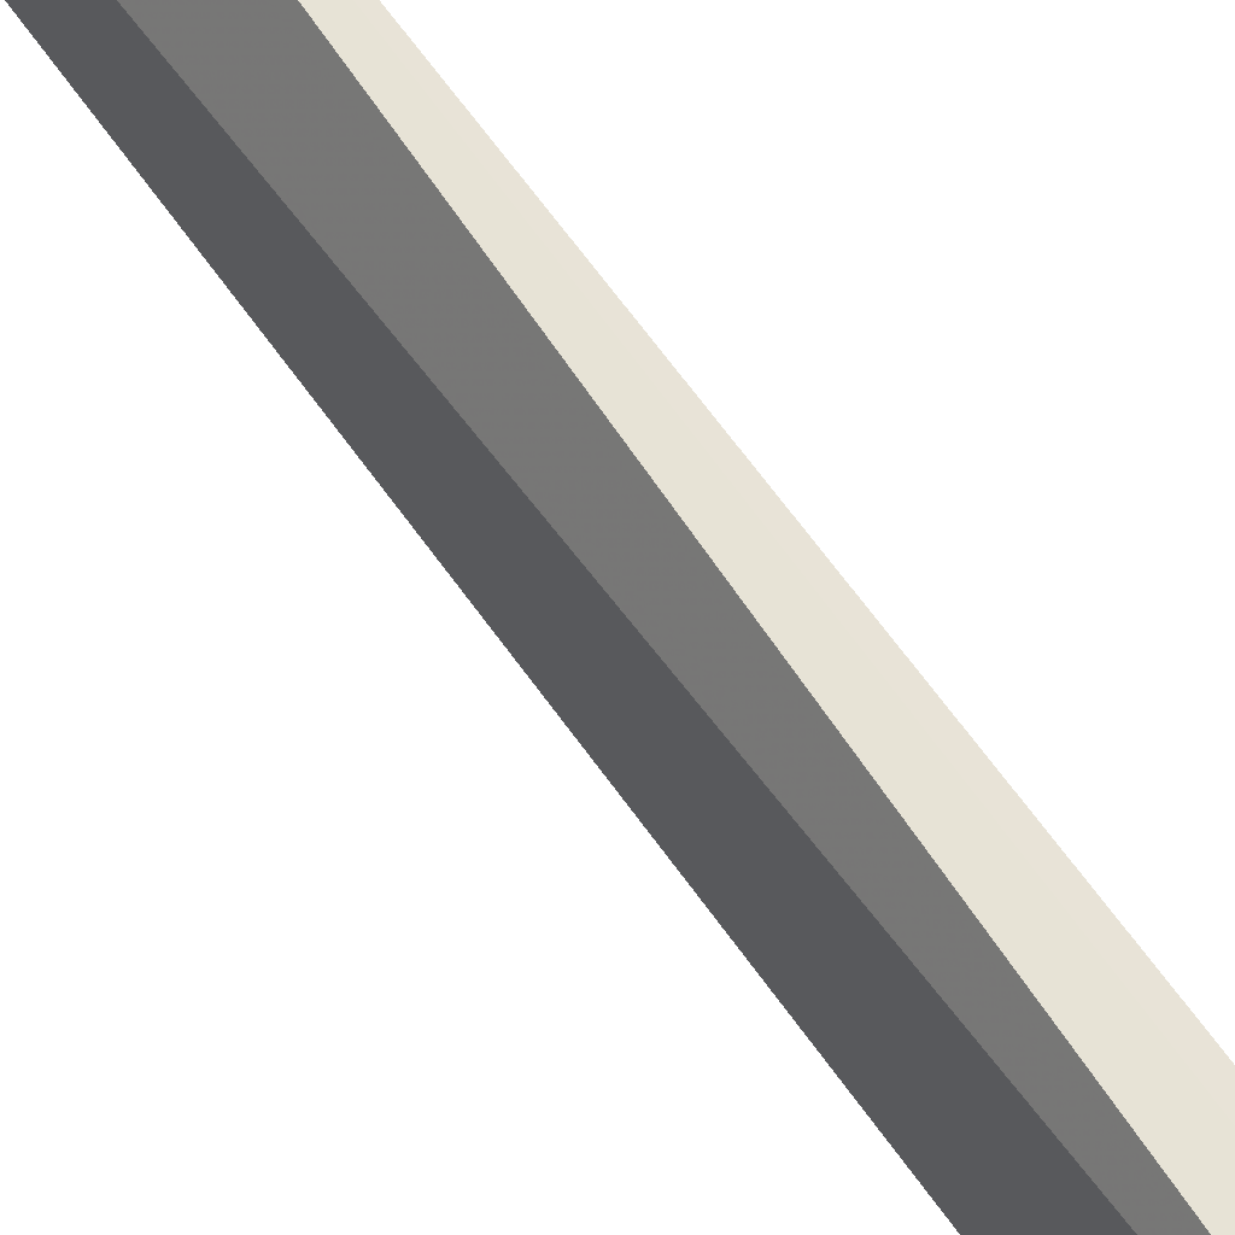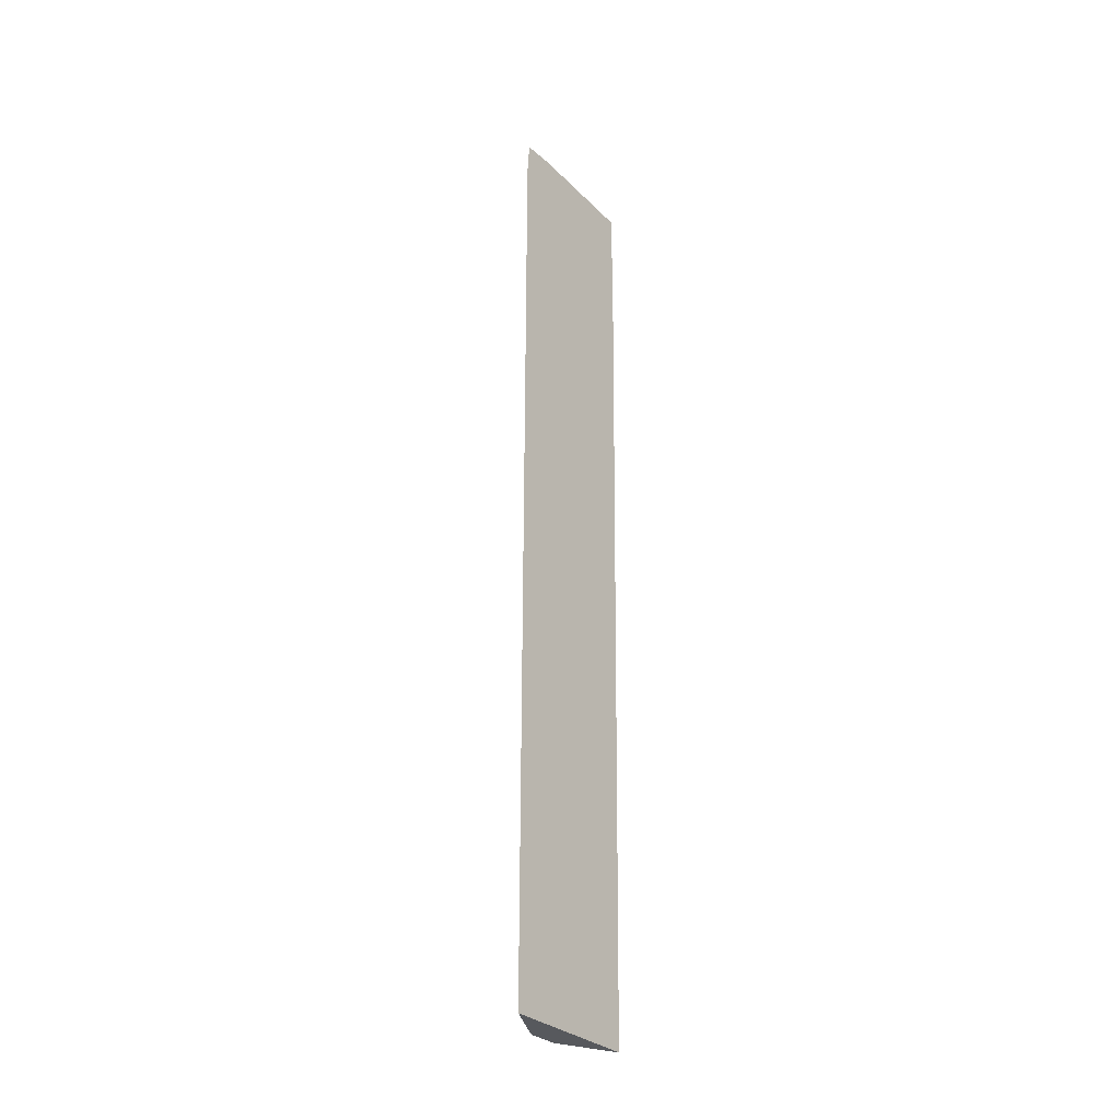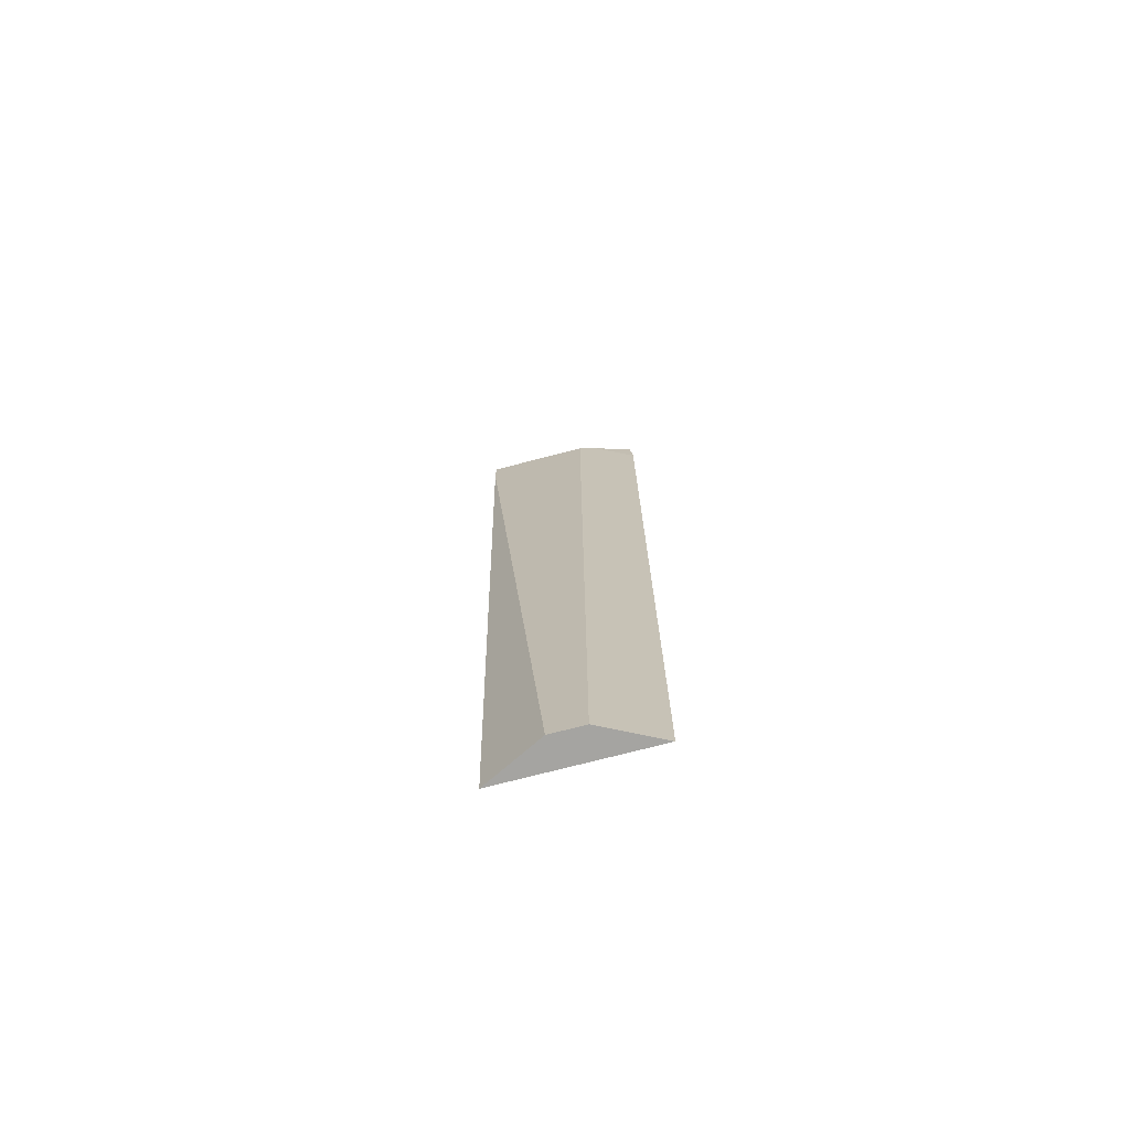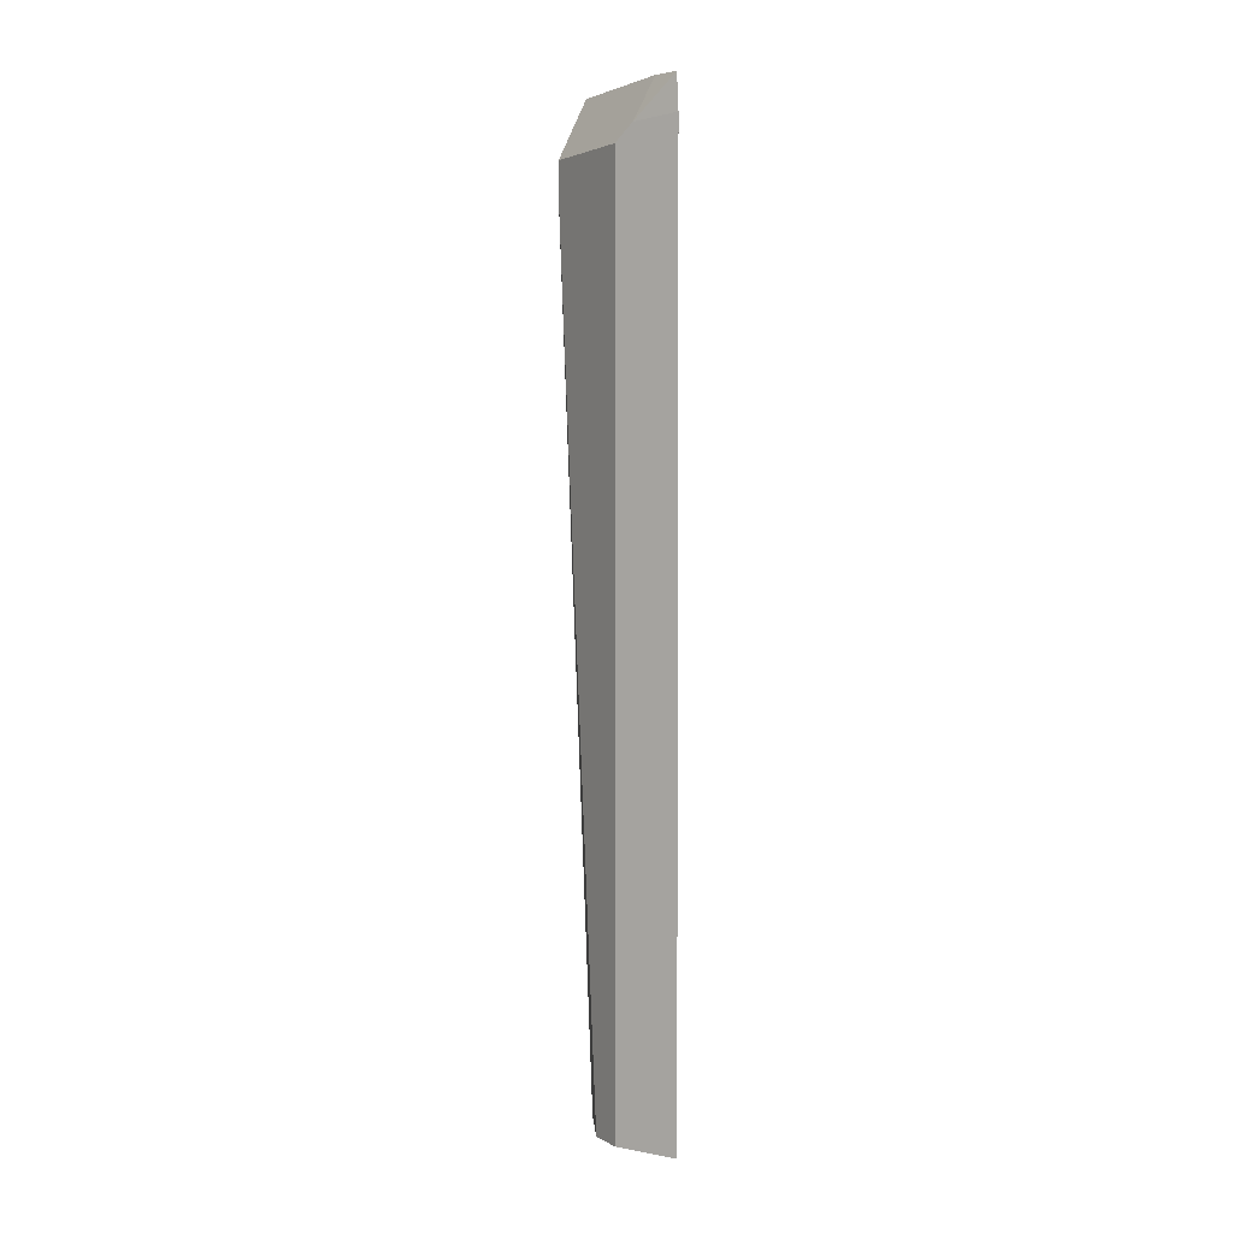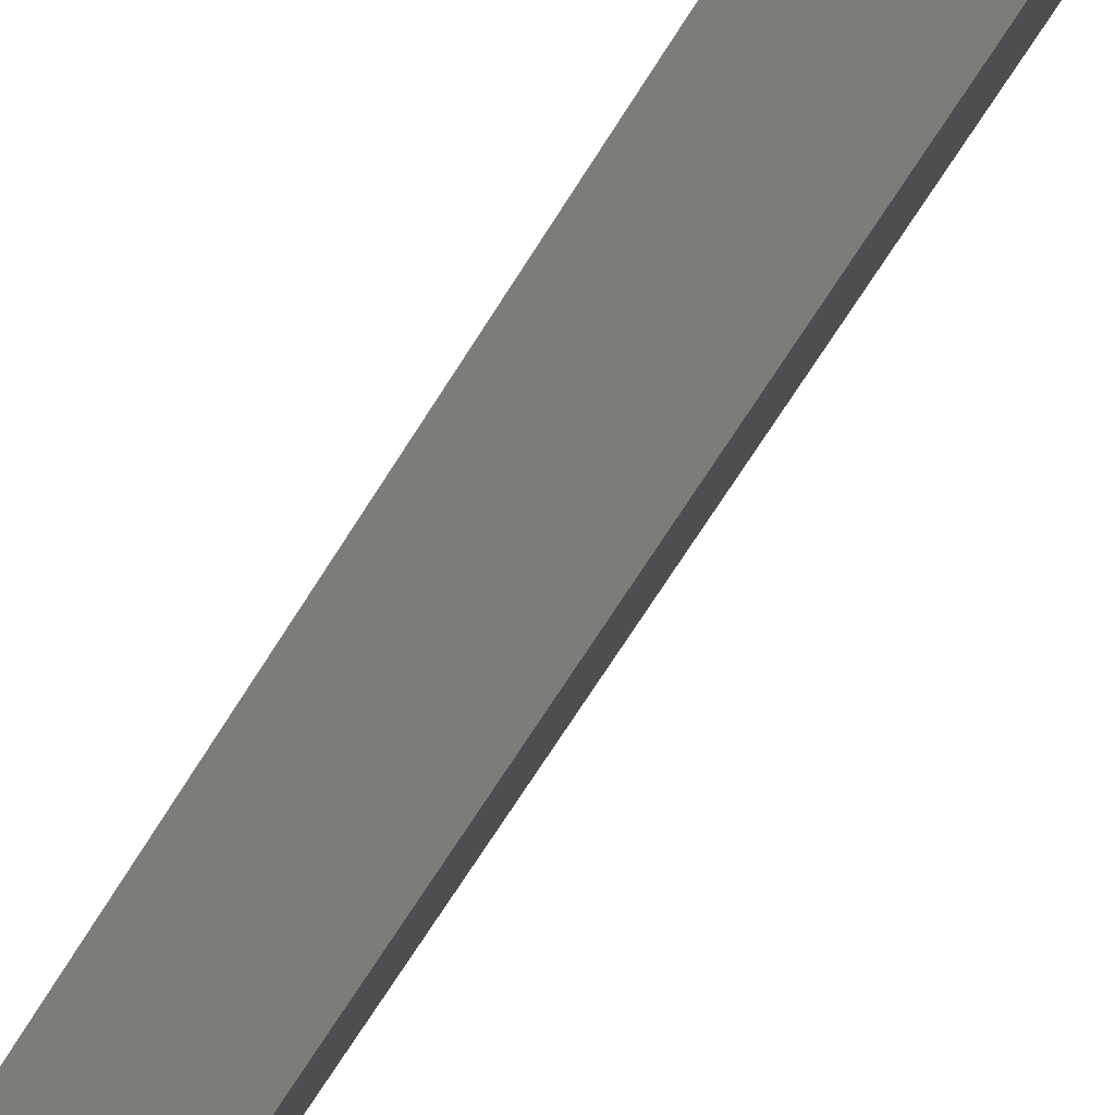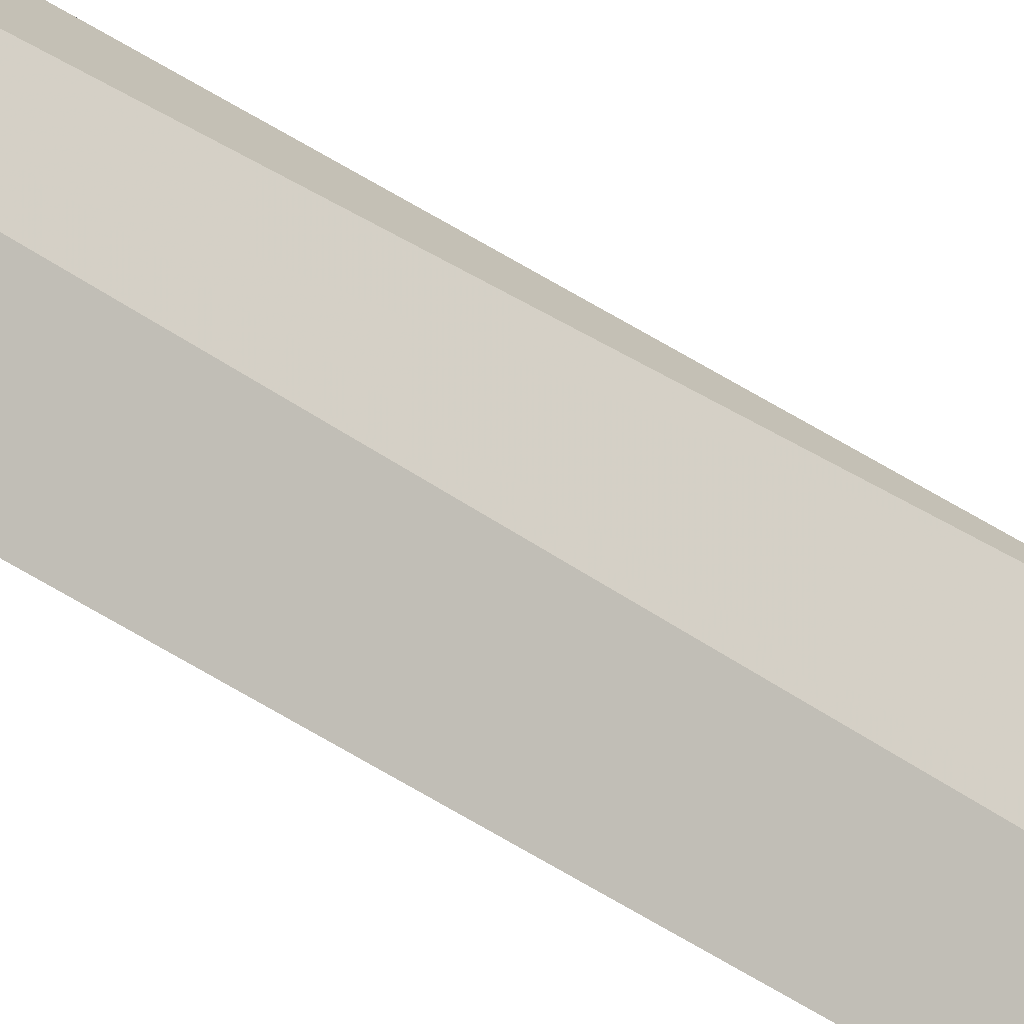
<metadata>
{"format":"obj","ext":"obj","renderer":"f3d","projection":"perspective","resolution":1024,"background":"white","views":[{"elev":61.2,"azim":-34.4,"up":"+Y"},{"elev":-29.6,"azim":35.3,"up":"+Z"},{"elev":-73.3,"azim":-75.4,"up":"+Z"},{"elev":2.9,"azim":-30.2,"up":"+Z"},{"elev":-49.7,"azim":153.0,"up":"+Y"},{"elev":-39.9,"azim":-132.4,"up":"+Y"}]}
</metadata>
<code>
v 0.07704 -0.3755 0.5632
v 0.07704 -0.3741 0.5797
v 0.06722 -0.3558 0.5614
v 0.06326 -0.3479 0.5535
v 0.06853 -0.3585 0.5535
v 0.07097 -0.3634 0.1338
v 0.07704 -0.3755 0.1338
v 0.07704 -0.3576 0.5811
v 0.06326 -0.2995 0.5535
v 0.07704 -0.2995 0.5811
v 0.07381 -0.2995 0.5746
v 0.06326 -0.3479 0.1338
v 0.07704 -0.3046 0.1338
v 0.06326 -0.2995 0.5377
v 0.07704 -0.2995 0.5096
v 0.06326 -0.3321 0.1338
v 0.07542 -0.3078 0.1338
v 0.07295 -0.2995 0.5157
v 0.07464 -0.3094 0.1338
f 6 17 13
f 4 6 5
f 6 12 16
f 4 12 6
f 6 16 19
f 6 19 17
f 6 13 7
f 13 17 14
f 9 10 15
f 9 15 18
f 9 18 14
f 13 14 18
f 13 18 15
f 14 17 19
f 14 19 16
f 9 11 10
f 4 16 12
f 3 8 10
f 4 9 14
f 4 14 16
f 1 2 3
f 1 3 4
f 1 4 5
f 1 6 7
f 1 7 13
f 1 13 15
f 1 5 6
f 1 10 8
f 1 8 2
f 2 8 3
f 3 9 4
f 3 10 11
f 3 11 9
f 1 15 10

</code>
